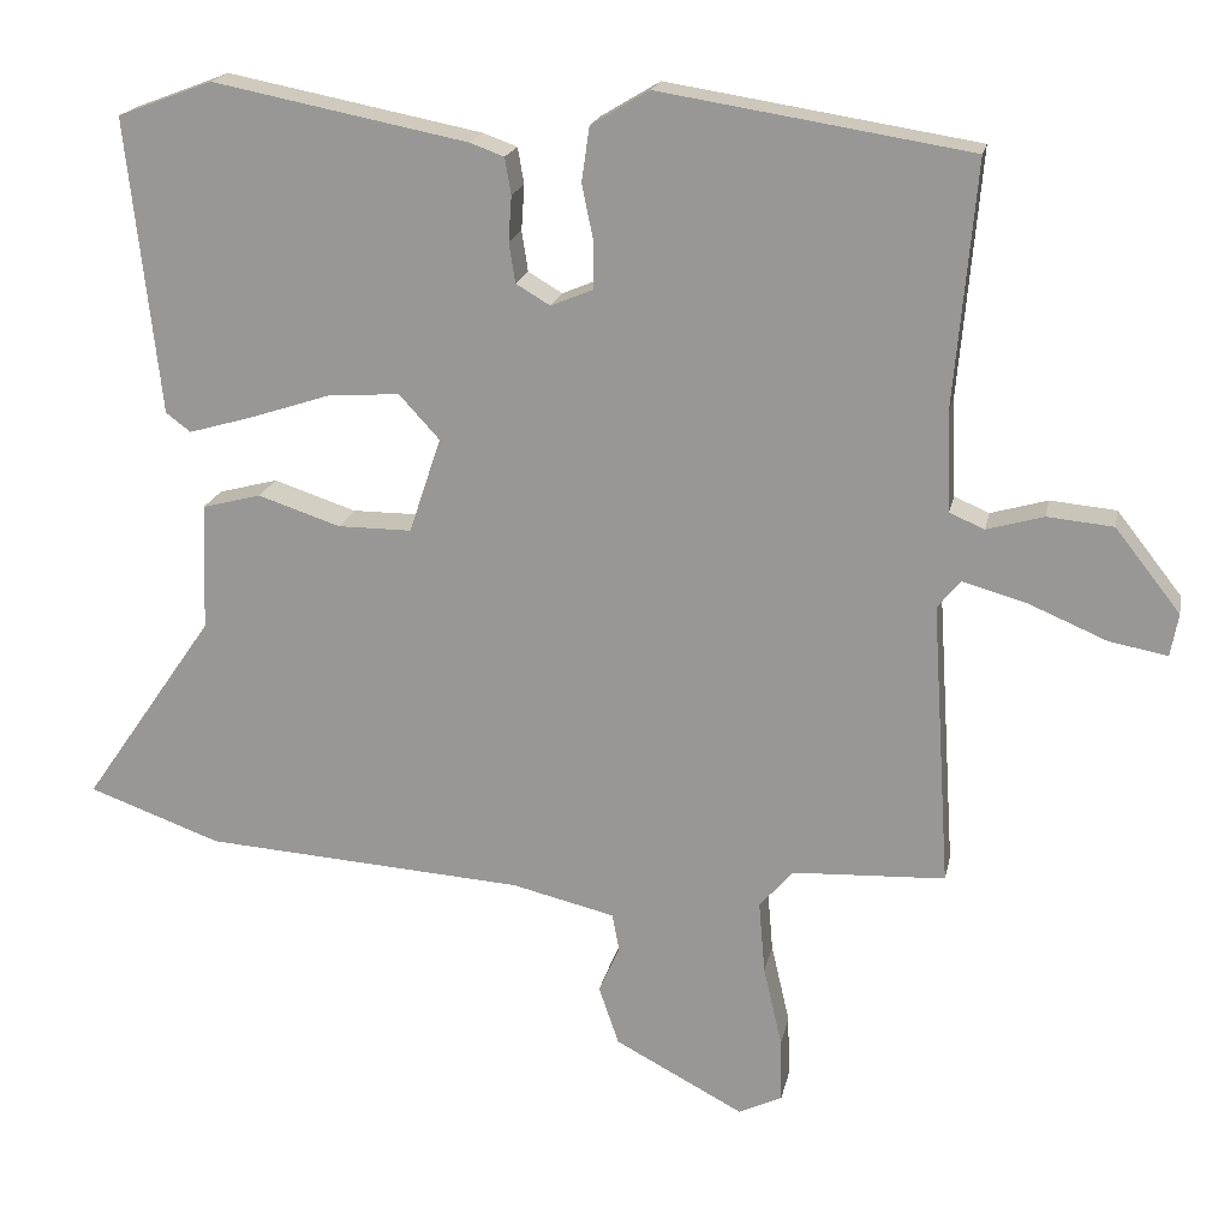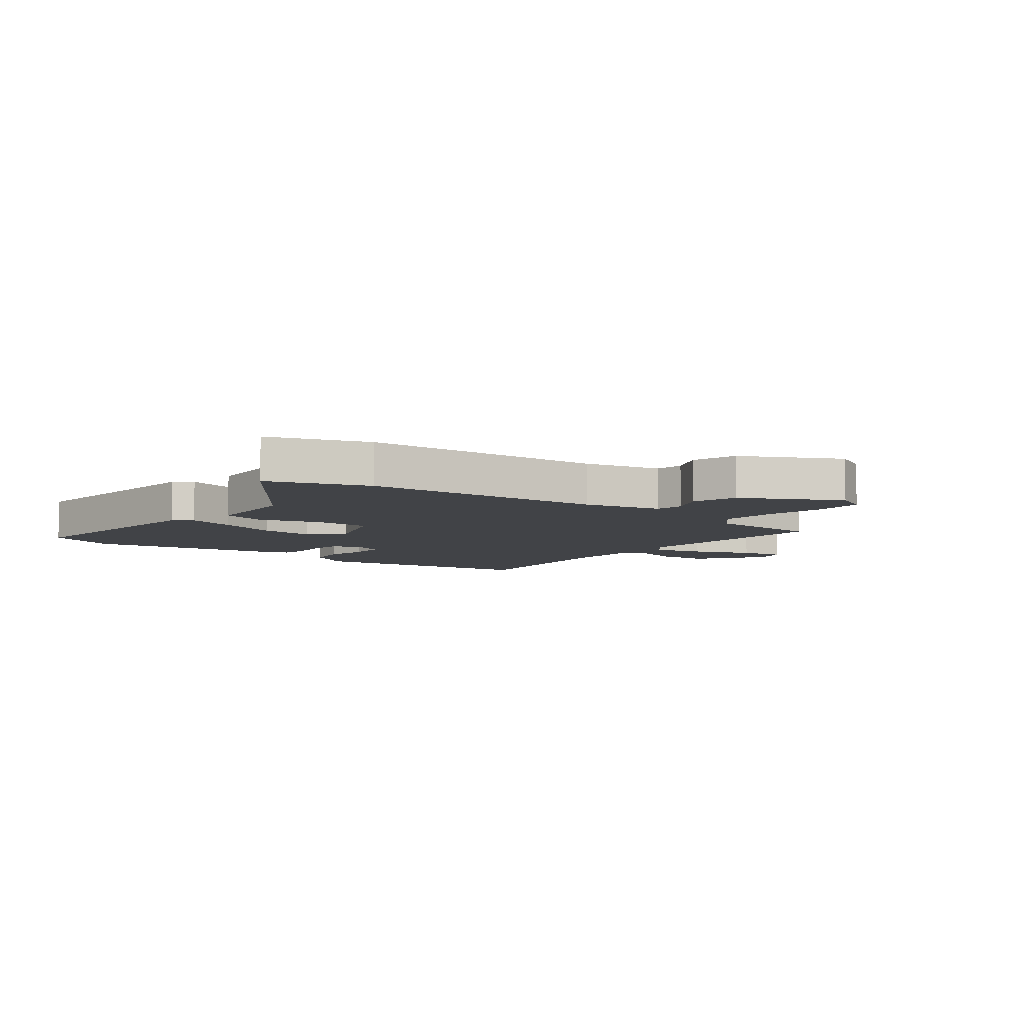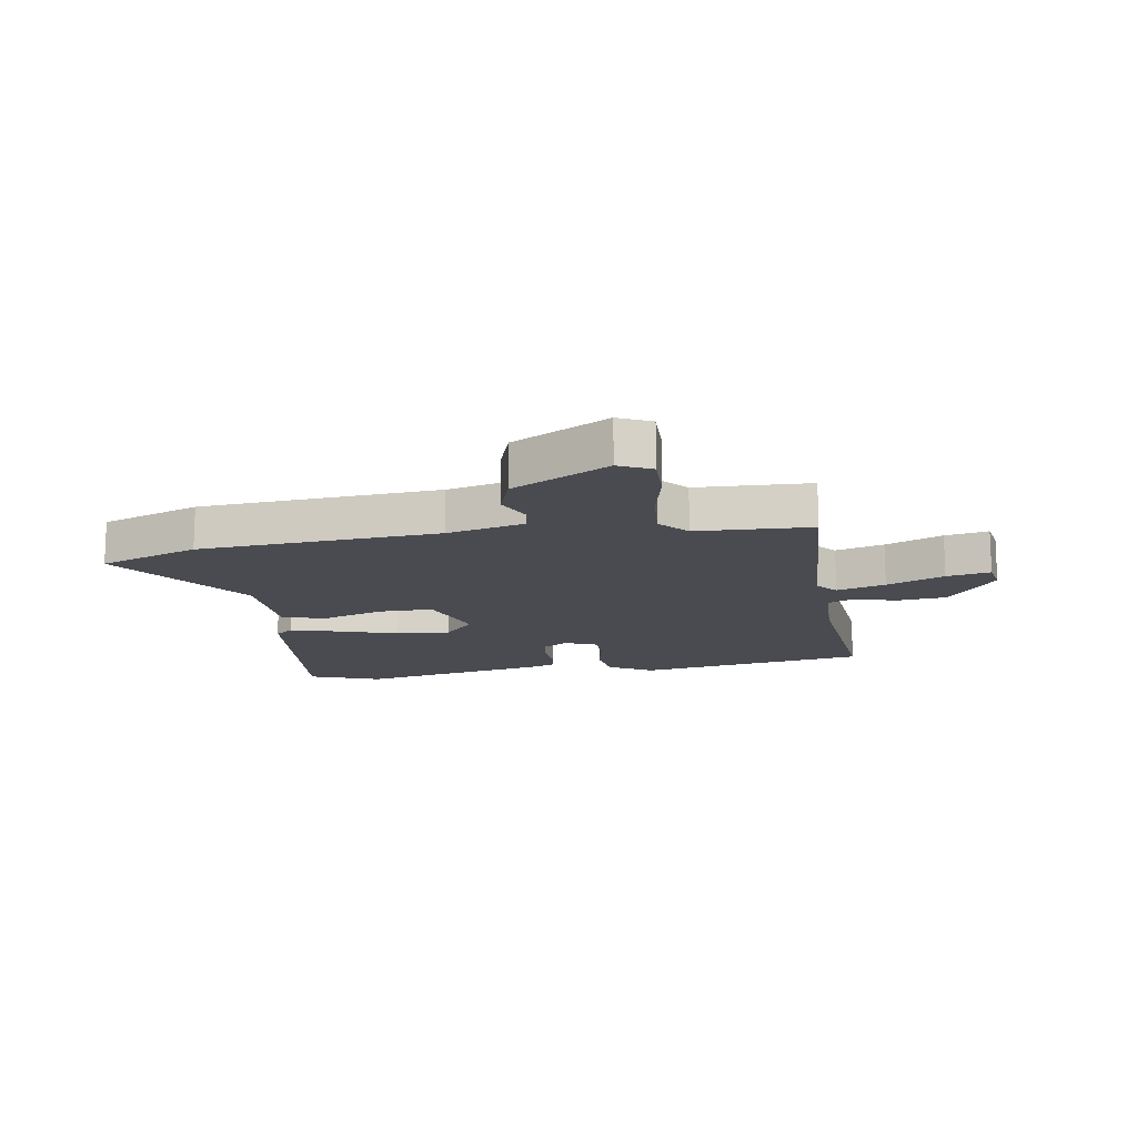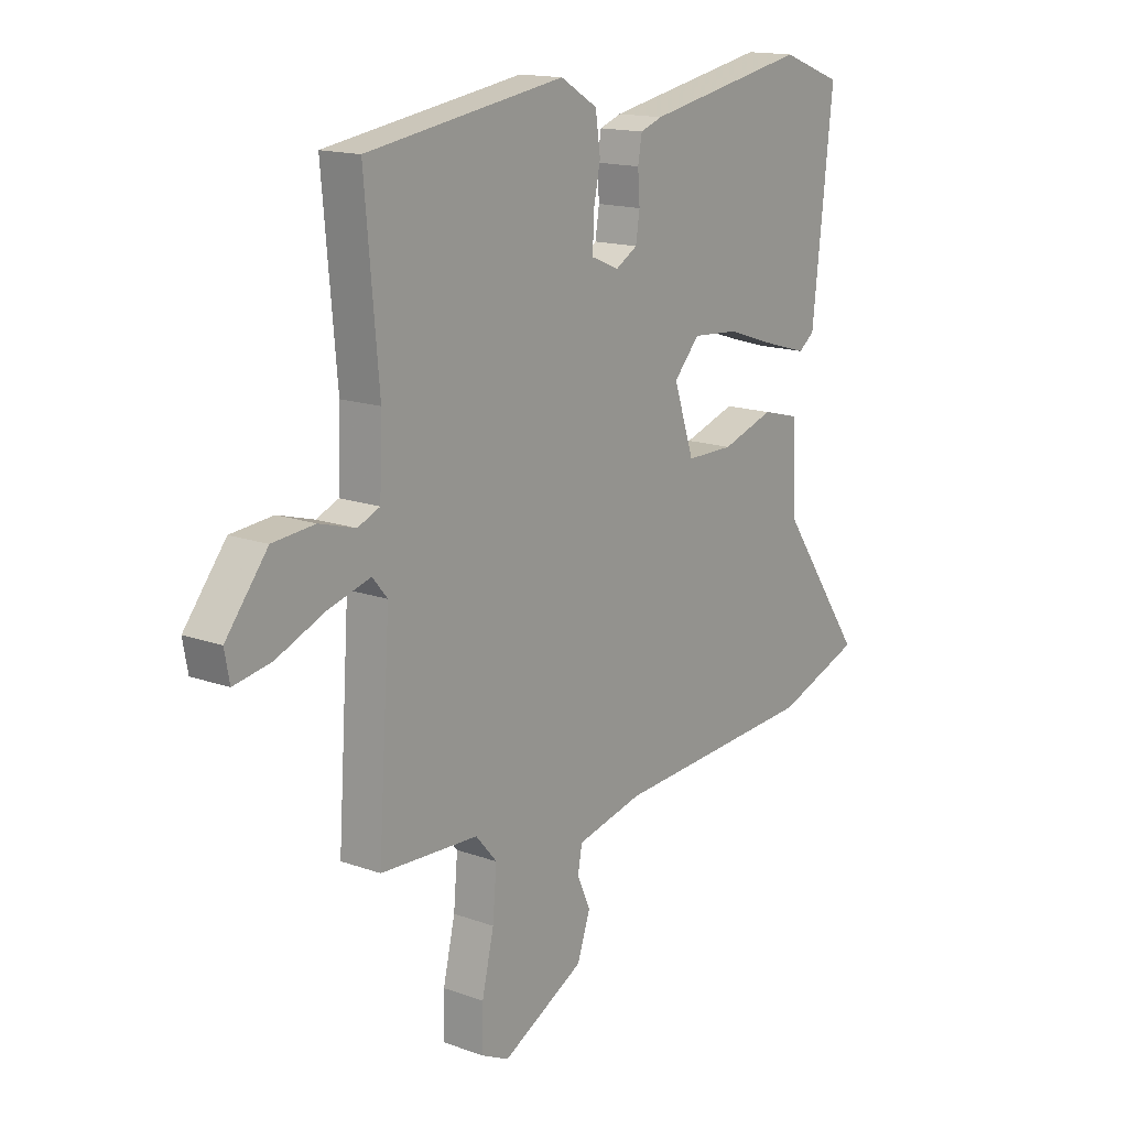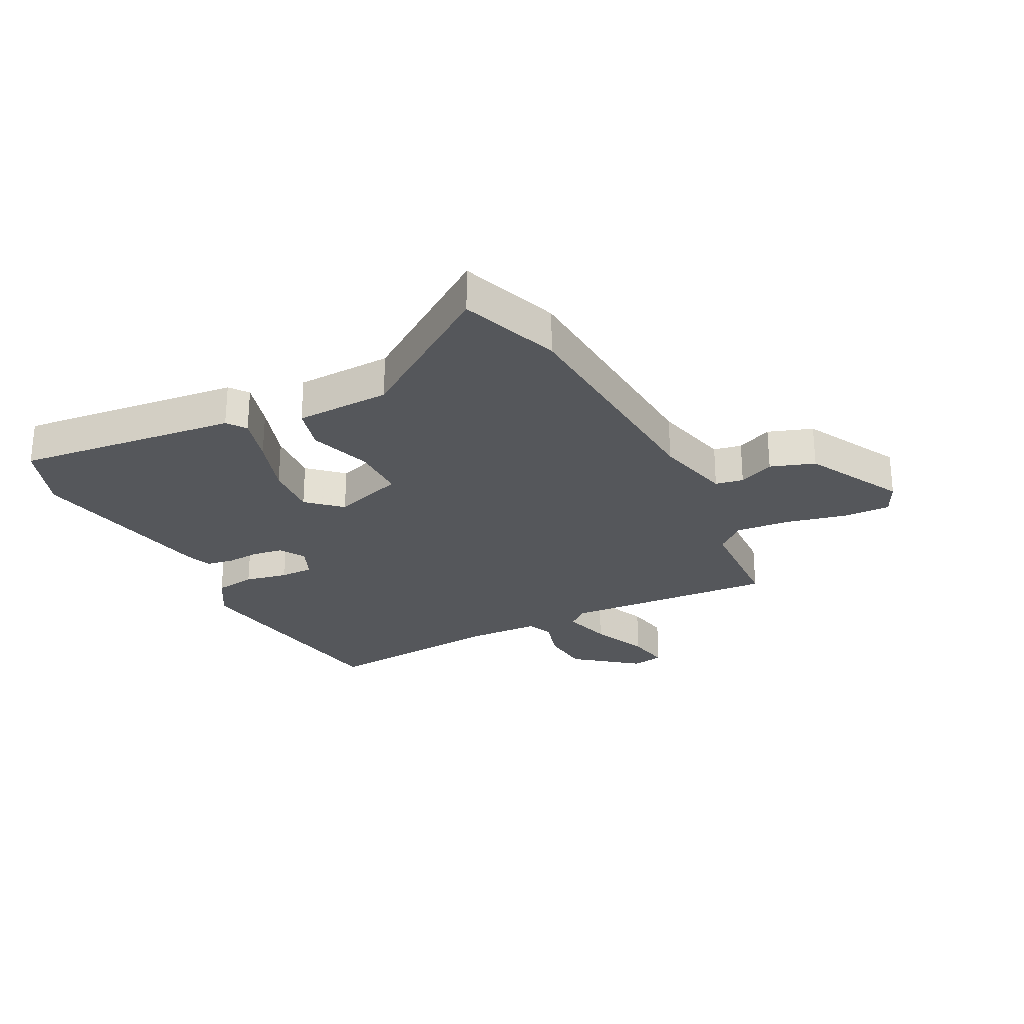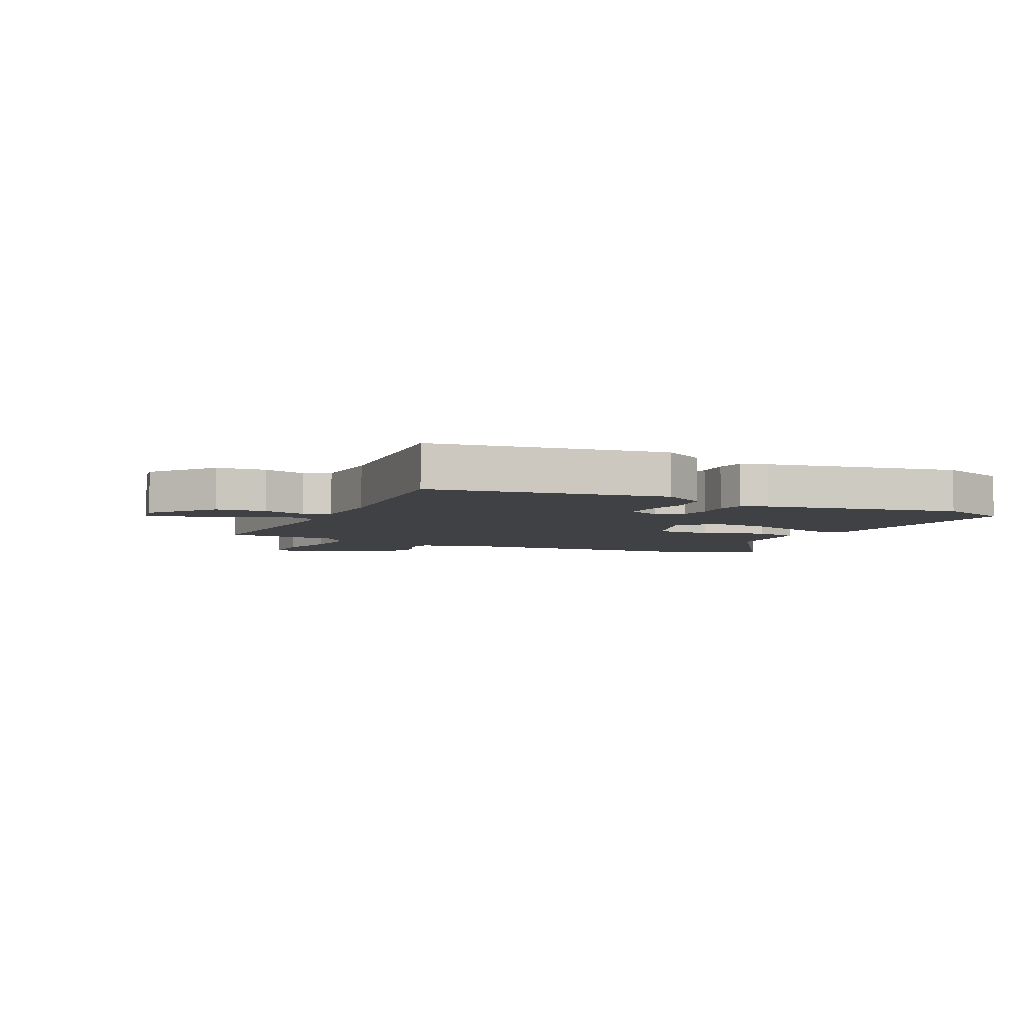
<metadata>
{"format":"obj","ext":"obj","renderer":"f3d","projection":"perspective","resolution":1024,"background":"white","views":[{"elev":19.1,"azim":-168.6,"up":"+Z"},{"elev":-7.2,"azim":142.5,"up":"+Y"},{"elev":-14.6,"azim":-170.5,"up":"+Y"},{"elev":15.4,"azim":-52.6,"up":"+Z"},{"elev":-26.6,"azim":117.1,"up":"+Y"},{"elev":-5.3,"azim":-25.6,"up":"+Y"}]}
</metadata>
<code>
v 0.66 0.07 -0.442
v 0.489 0.07 -0.504
v 0.076 0.07 -0.532
v -0.057 0.07 -0.564
v -0.066 0.07 -0.612
v -0.039 0.07 -0.673
v -0.065 0.07 -0.749
v -0.231 0.07 -0.837
v -0.287 0.07 -0.81
v -0.285 0.07 -0.728
v -0.261 0.07 -0.624
v -0.253 0.07 -0.531
v -0.296 0.07 -0.481
v -0.493 0.07 -0.472
v -0.469 0.07 -0.105
v -0.499 0.07 -0.069
v -0.583 0.07 -0.093
v -0.682 0.07 -0.135
v -0.757 0.07 -0.149
v -0.767 0.07 -0.094
v -0.683 0.07 0.013
v -0.598 0.07 0.021
v -0.525 0.07 0
v -0.48 0.07 0.019
v -0.475 0.07 0.147
v -0.503 0.07 0.463
v -0.104 0.07 0.526
v -0.029 0.07 0.481
v -0.019 0.07 0.411
v -0.034 0.07 0.337
v -0.034 0.07 0.279
v 0.021 0.07 0.256
v 0.065 0.07 0.282
v 0.073 0.07 0.334
v 0.069 0.07 0.392
v 0.077 0.07 0.439
v 0.121 0.07 0.455
v 0.449 0.07 0.519
v 0.571 0.07 0.473
v 0.529 0.07 0.092
v 0.497 0.07 0.068
v 0.414 0.07 0.092
v 0.311 0.07 0.126
v 0.218 0.07 0.133
v 0.166 0.07 0.076
v 0.207 0.07 -0.047
v 0.302 0.07 -0.047
v 0.408 0.07 -0.012
v 0.484 0.07 -0.032
v 0.49 0.07 -0.196
v 0.66 0 -0.442
v 0.489 0 -0.504
v 0.076 0 -0.532
v -0.057 0 -0.564
v -0.066 0 -0.612
v -0.039 0 -0.673
v -0.065 0 -0.749
v -0.231 0 -0.837
v -0.287 0 -0.81
v -0.285 0 -0.728
v -0.261 0 -0.624
v -0.253 0 -0.531
v -0.296 0 -0.481
v -0.493 0 -0.472
v -0.469 0 -0.105
v -0.499 0 -0.069
v -0.583 0 -0.093
v -0.682 0 -0.135
v -0.757 0 -0.149
v -0.767 0 -0.094
v -0.683 0 0.013
v -0.598 0 0.021
v -0.525 0 0
v -0.48 0 0.019
v -0.475 0 0.147
v -0.503 0 0.463
v -0.104 0 0.526
v -0.029 0 0.481
v -0.019 0 0.411
v -0.034 0 0.337
v -0.034 0 0.279
v 0.021 0 0.256
v 0.065 0 0.282
v 0.073 0 0.334
v 0.069 0 0.392
v 0.077 0 0.439
v 0.121 0 0.455
v 0.449 0 0.519
v 0.571 0 0.473
v 0.529 0 0.092
v 0.497 0 0.068
v 0.414 0 0.092
v 0.311 0 0.126
v 0.218 0 0.133
v 0.166 0 0.076
v 0.207 0 -0.047
v 0.302 0 -0.047
v 0.408 0 -0.012
v 0.484 0 -0.032
v 0.49 0 -0.196
f 47 48 49 50
f 1 2 3
f 50 1 3
f 47 50 3
f 46 47 3
f 45 46 3 4
f 41 42 43
f 40 41 43
f 39 40 43
f 38 39 43
f 37 38 43
f 36 37 43
f 35 36 43
f 34 35 43
f 33 34 43 44
f 32 33 44 45
f 28 29 30
f 27 28 30
f 26 27 30
f 25 26 30
f 24 25 30 31
f 21 22 23
f 20 21 23
f 19 20 23
f 18 19 23
f 17 18 23
f 16 17 23 24
f 32 45 4
f 31 32 4
f 24 31 4
f 16 24 4
f 15 16 4
f 9 10 11
f 8 9 11
f 7 8 11
f 6 7 11
f 5 6 11
f 5 11 12
f 4 5 12 13
f 13 14 15
f 4 13 15
f 100 99 98 97
f 53 52 51
f 53 51 100
f 53 100 97
f 53 97 96
f 54 53 96 95
f 93 92 91
f 93 91 90
f 93 90 89
f 93 89 88
f 93 88 87
f 93 87 86
f 93 86 85
f 93 85 84
f 94 93 84 83
f 95 94 83 82
f 80 79 78
f 80 78 77
f 80 77 76
f 80 76 75
f 81 80 75 74
f 73 72 71
f 73 71 70
f 73 70 69
f 73 69 68
f 73 68 67
f 74 73 67 66
f 54 95 82
f 54 82 81
f 54 81 74
f 54 74 66
f 54 66 65
f 61 60 59
f 61 59 58
f 61 58 57
f 61 57 56
f 61 56 55
f 62 61 55
f 63 62 55 54
f 65 64 63
f 65 63 54
f 1 51 52 2
f 2 52 53 3
f 3 53 54 4
f 4 54 55 5
f 5 55 56 6
f 6 56 57 7
f 7 57 58 8
f 8 58 59 9
f 9 59 60 10
f 10 60 61 11
f 11 61 62 12
f 12 62 63 13
f 13 63 64 14
f 14 64 65 15
f 15 65 66 16
f 16 66 67 17
f 17 67 68 18
f 18 68 69 19
f 19 69 70 20
f 20 70 71 21
f 21 71 72 22
f 22 72 73 23
f 23 73 74 24
f 24 74 75 25
f 25 75 76 26
f 26 76 77 27
f 27 77 78 28
f 28 78 79 29
f 29 79 80 30
f 30 80 81 31
f 31 81 82 32
f 32 82 83 33
f 33 83 84 34
f 34 84 85 35
f 35 85 86 36
f 36 86 87 37
f 37 87 88 38
f 38 88 89 39
f 39 89 90 40
f 40 90 91 41
f 41 91 92 42
f 42 92 93 43
f 43 93 94 44
f 44 94 95 45
f 45 95 96 46
f 46 96 97 47
f 47 97 98 48
f 48 98 99 49
f 49 99 100 50
f 50 100 51 1

</code>
